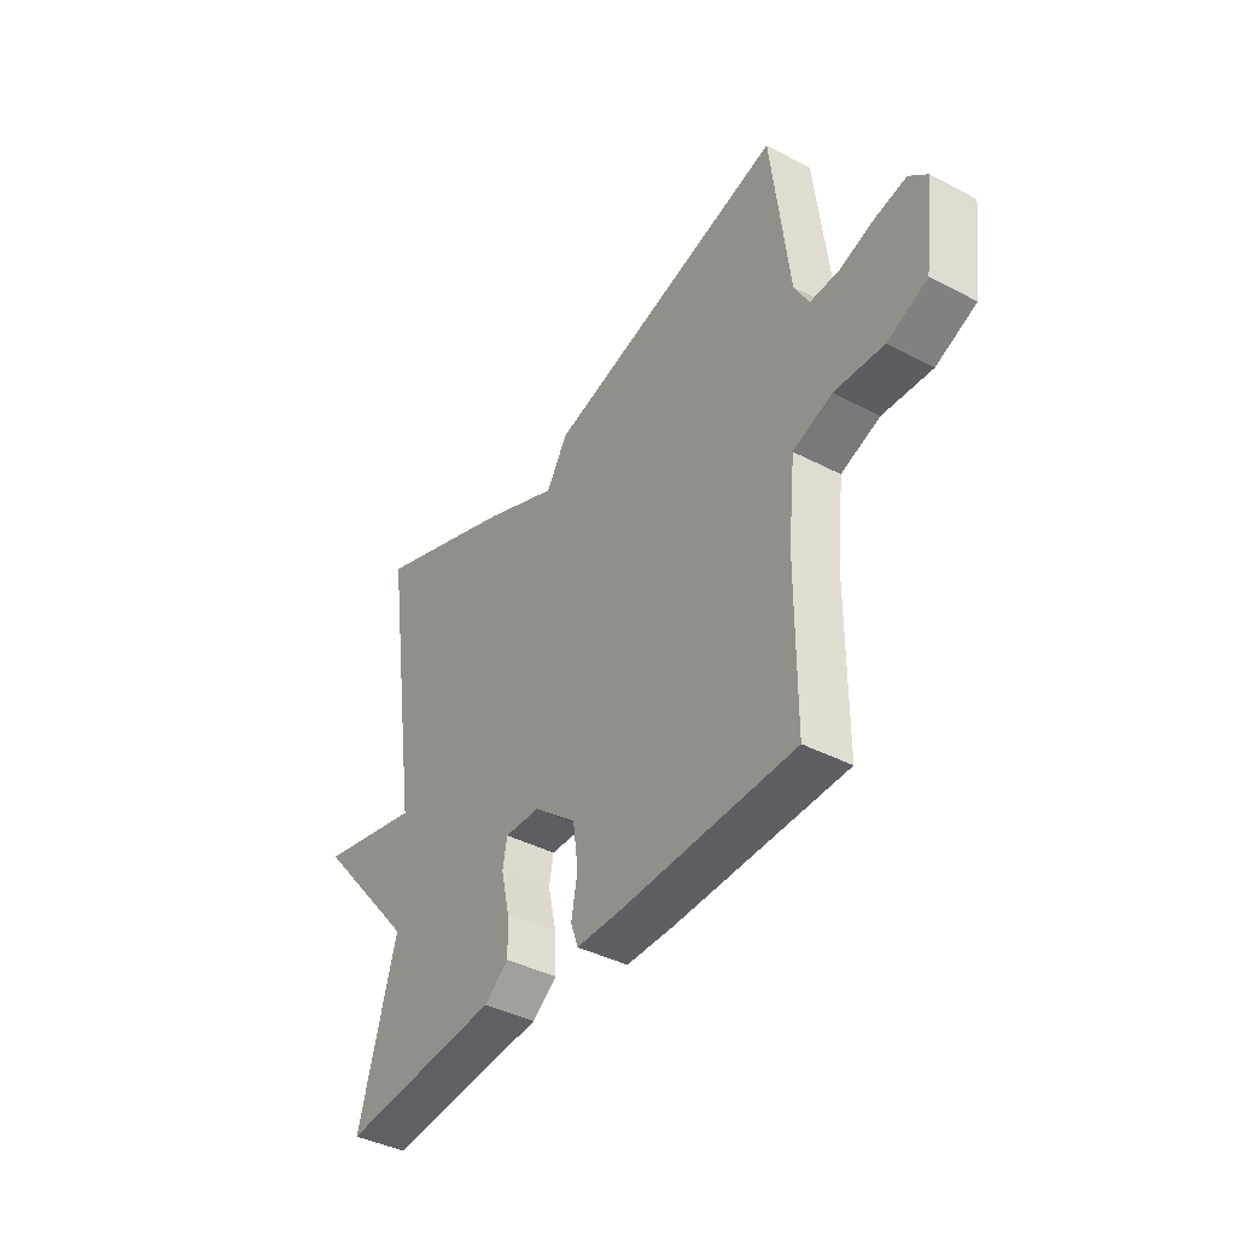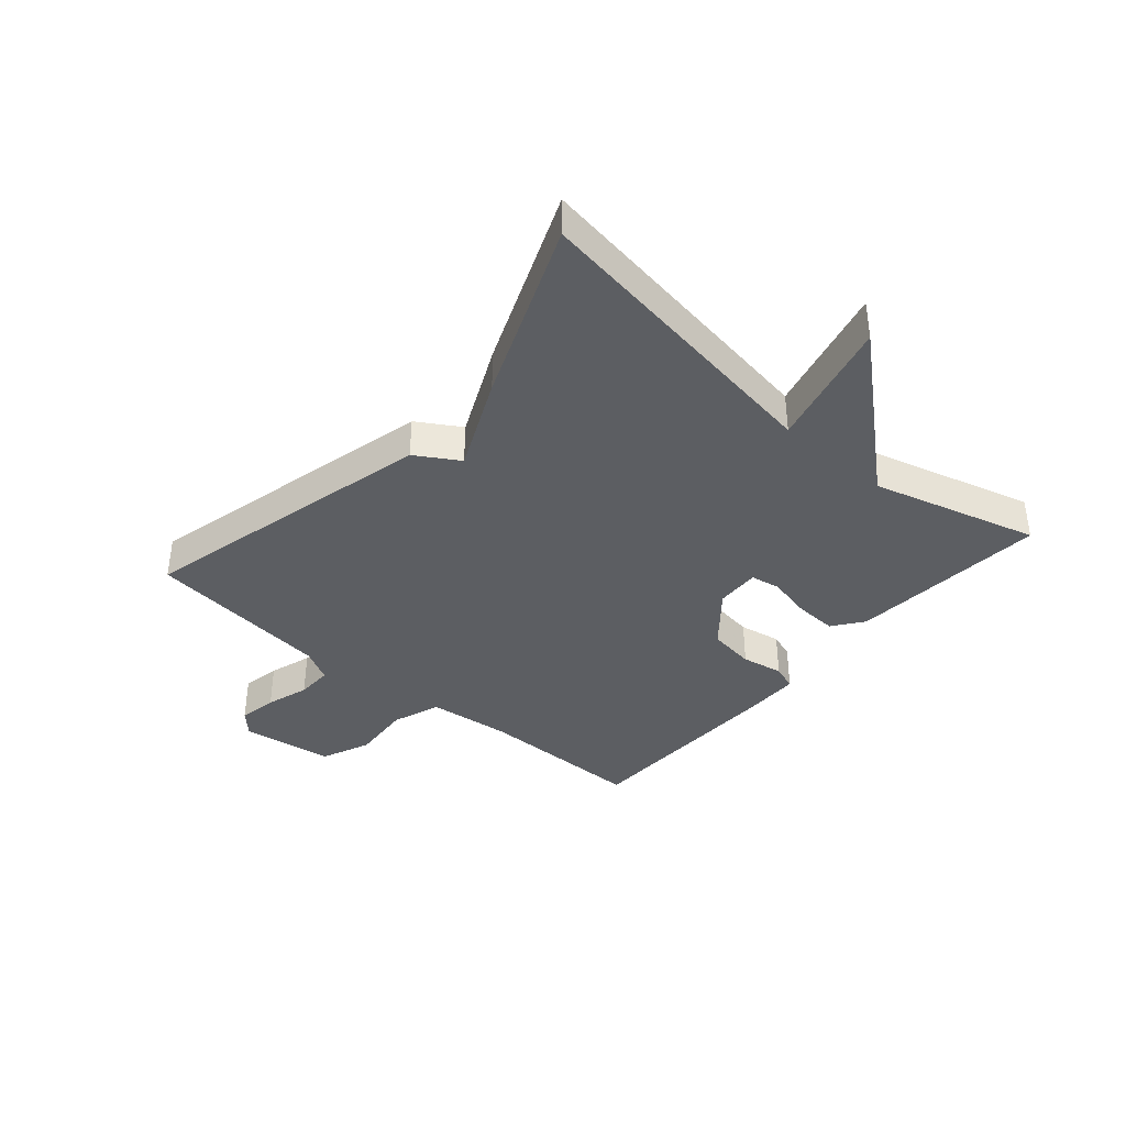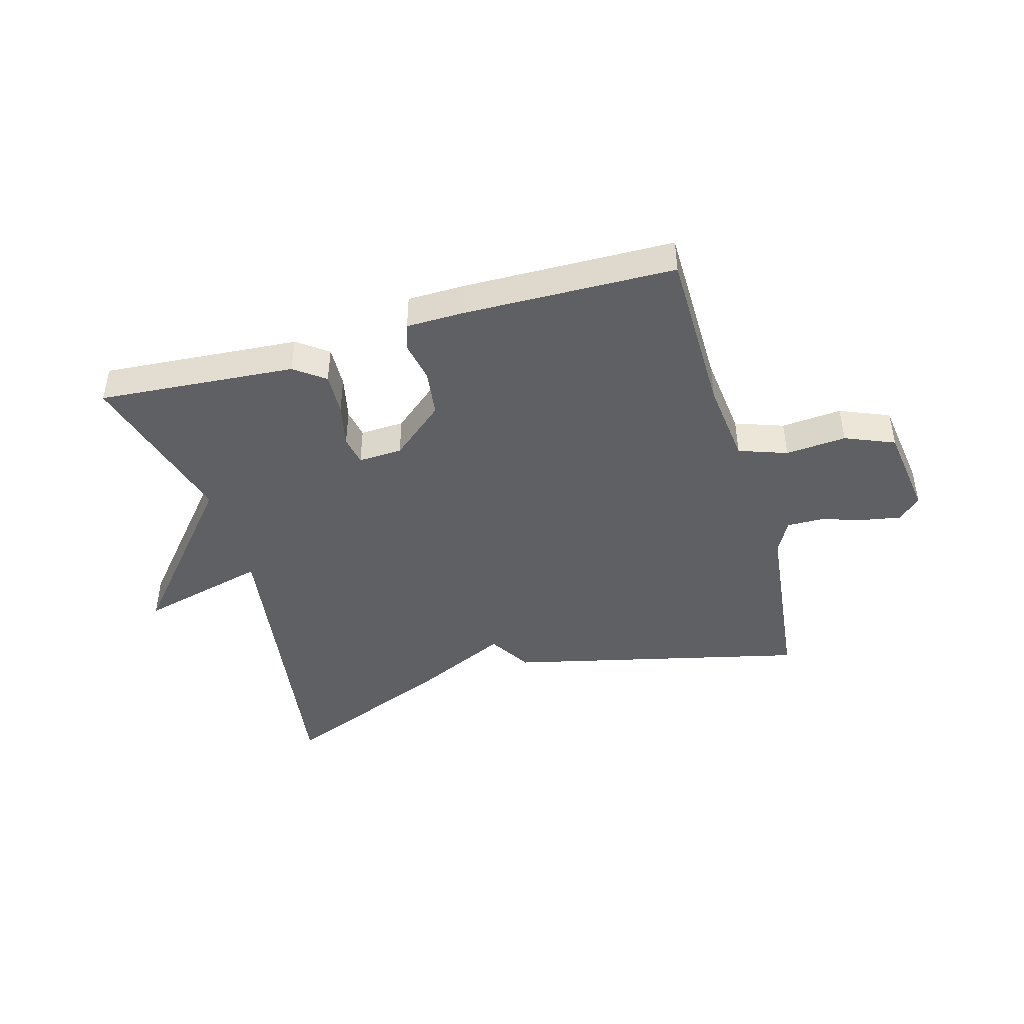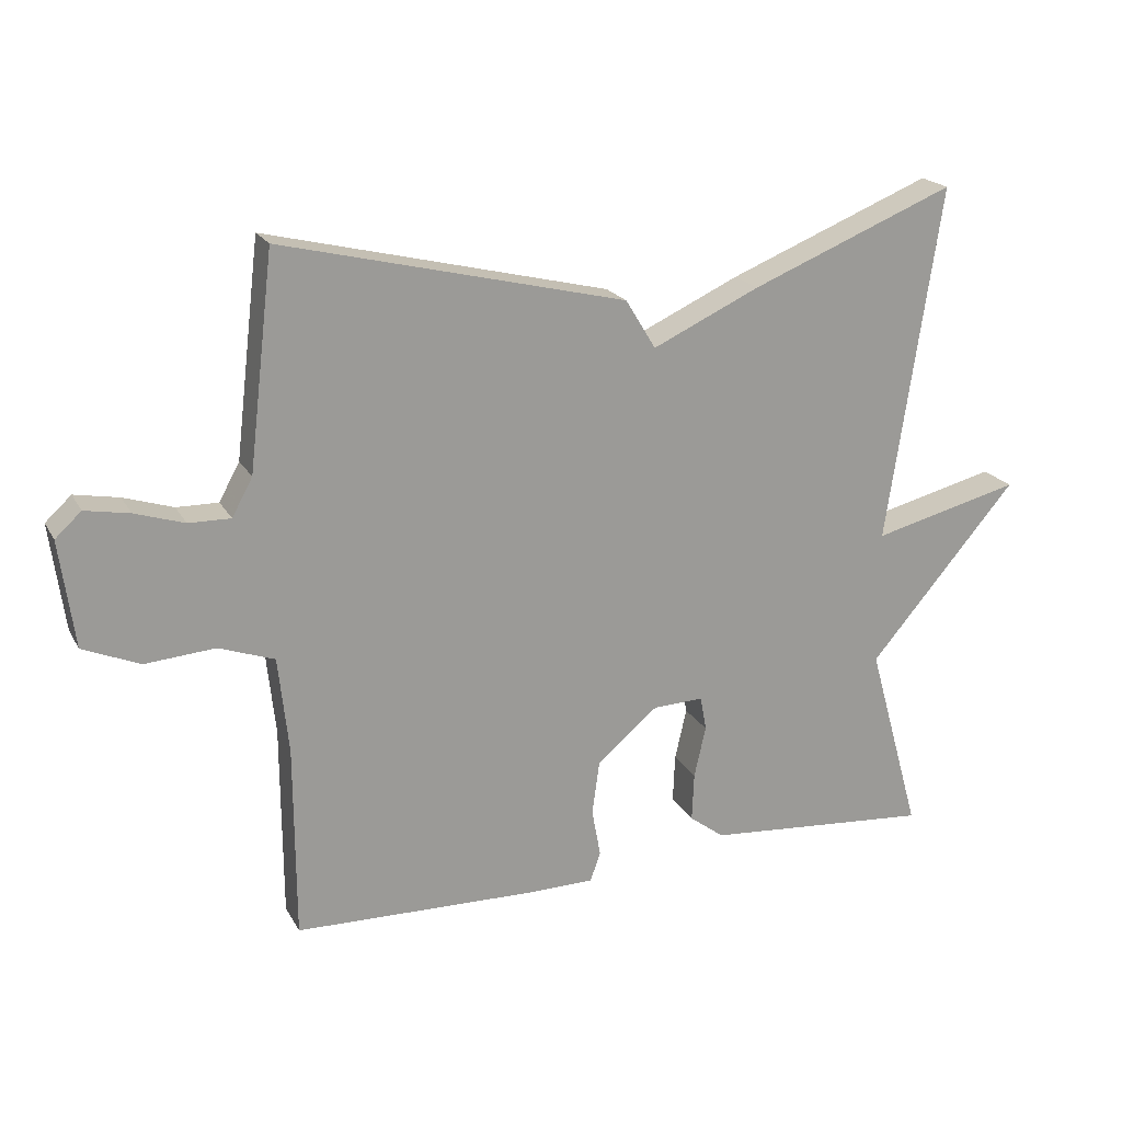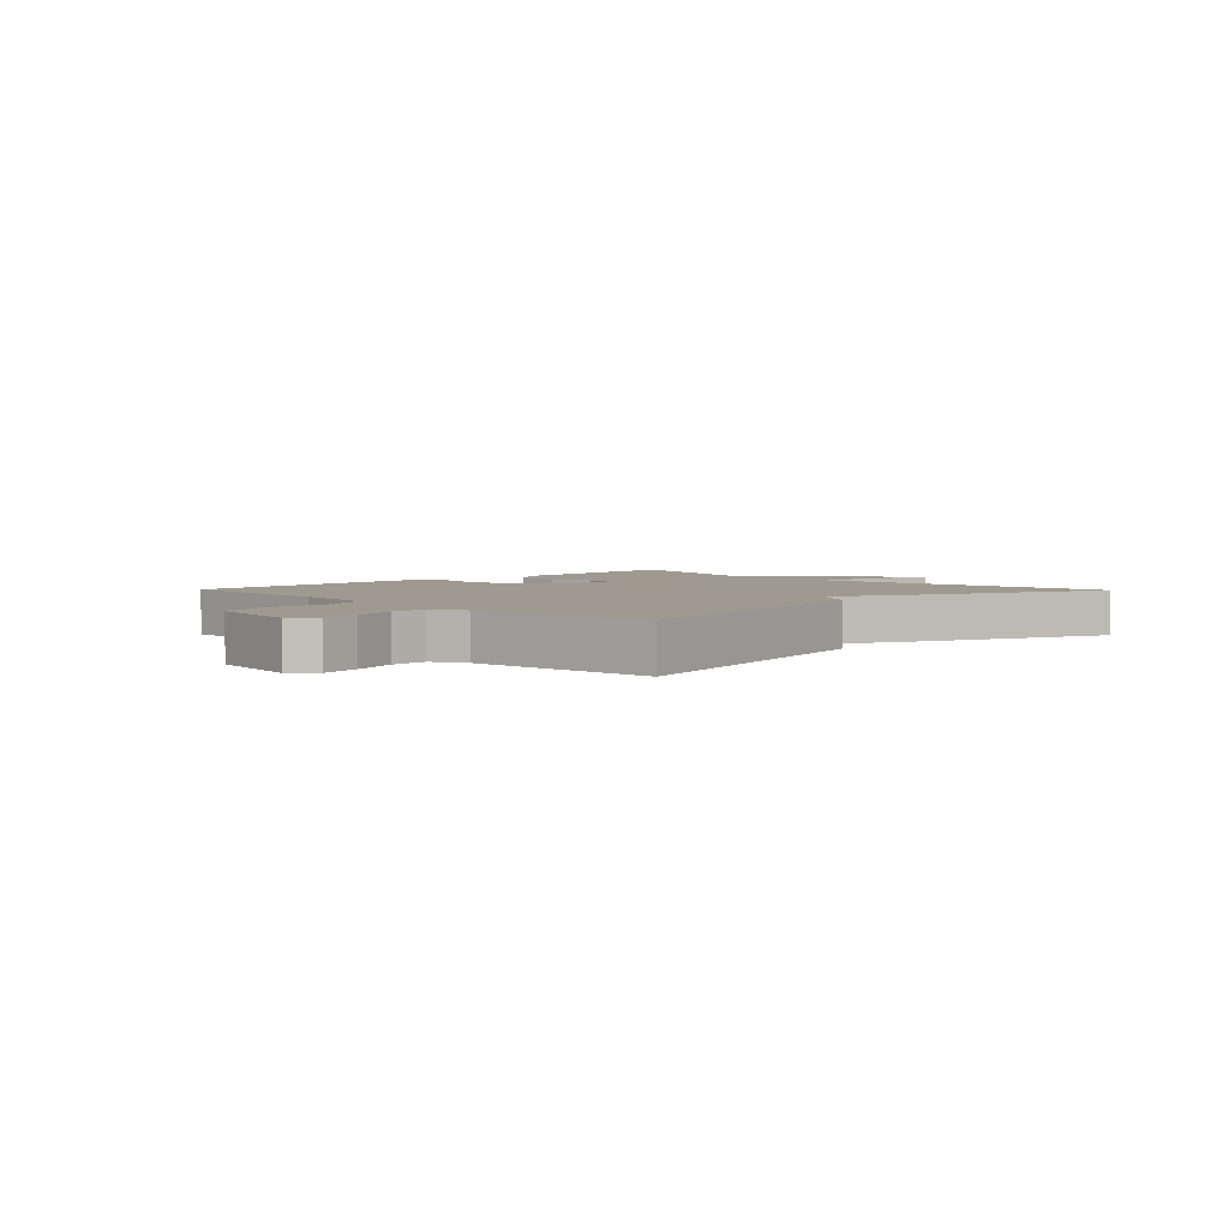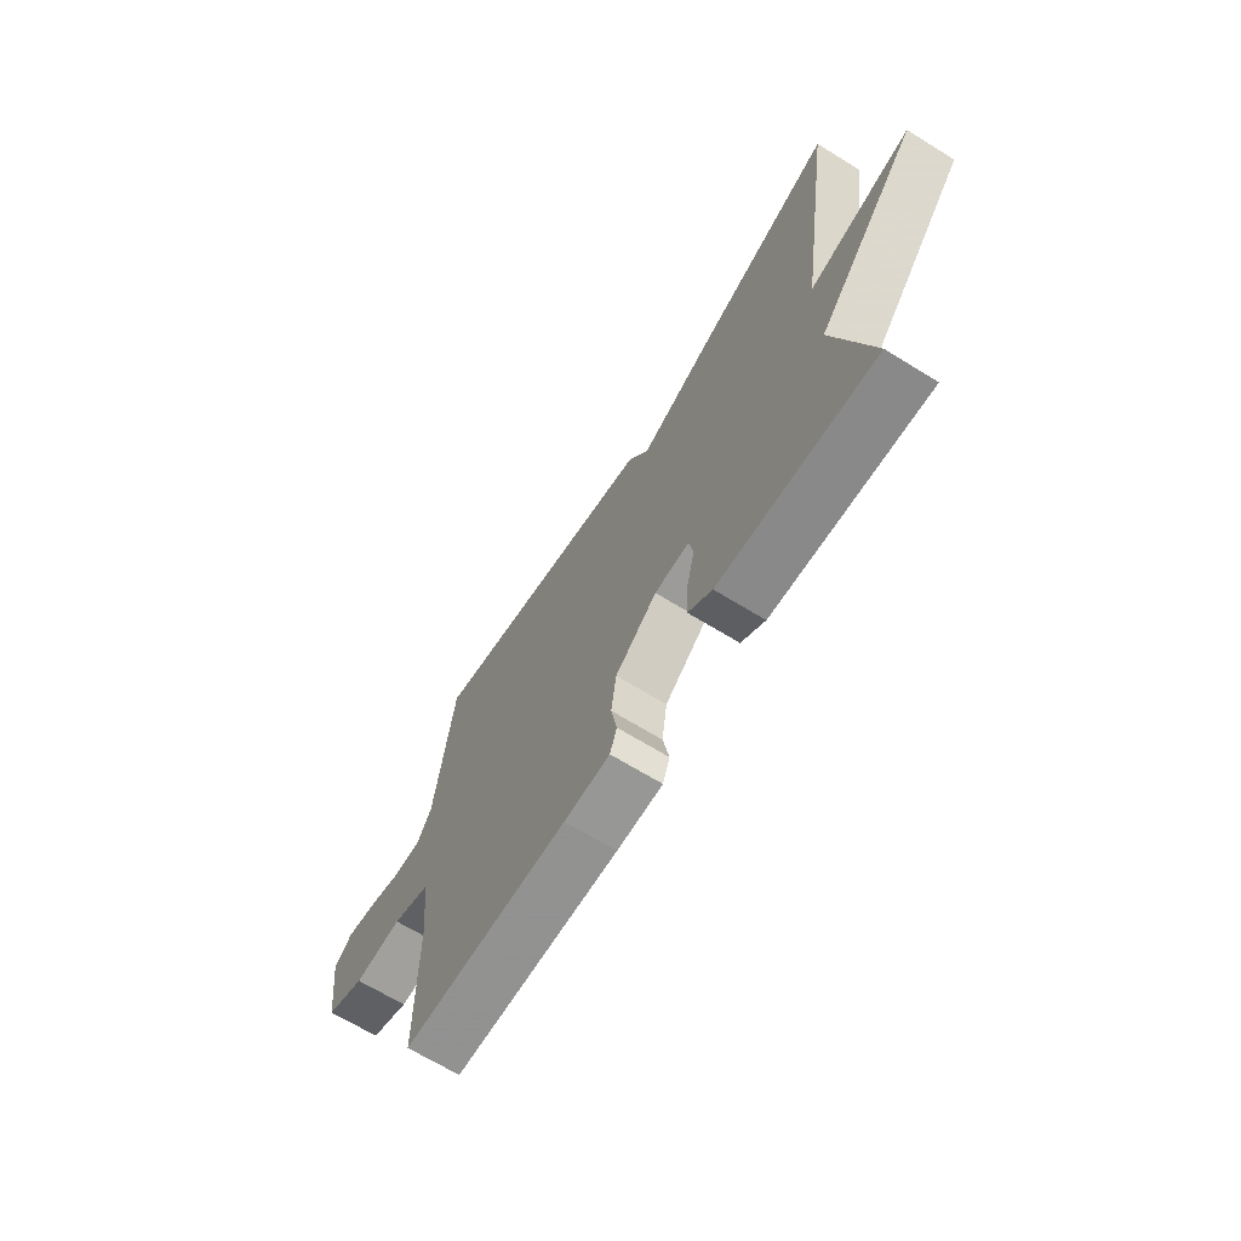
<metadata>
{"format":"obj","ext":"obj","renderer":"f3d","projection":"perspective","resolution":1024,"background":"white","views":[{"elev":-40.6,"azim":-122.7,"up":"+Z"},{"elev":-38.2,"azim":49.2,"up":"+Y"},{"elev":-44.1,"azim":-163.9,"up":"+Y"},{"elev":20.2,"azim":-21.7,"up":"+Z"},{"elev":3.7,"azim":-44.2,"up":"+Y"},{"elev":-67.5,"azim":58.3,"up":"+Z"}]}
</metadata>
<code>
v -0.5 0.07 0.5
v 0.001 0.07 0.379
v 0.045 0.07 0.307
v 0.201 0.07 0.379
v 0.5 0.07 0.5
v 0.422 0.07 -0.021
v 0.639 0.07 0.033
v 0.422 0.07 -0.221
v 0.5 0.07 -0.5
v 0.168 0.07 -0.473
v 0.117 0.07 -0.435
v 0.12 0.07 -0.364
v 0.137 0.07 -0.289
v 0.128 0.07 -0.239
v 0.054 0.07 -0.242
v -0.035 0.07 -0.316
v -0.046 0.07 -0.395
v -0.033 0.07 -0.465
v -0.048 0.07 -0.508
v -0.146 0.07 -0.509
v -0.5 0.07 -0.5
v -0.501 0.07 -0.218
v -0.516 0.07 -0.077
v -0.597 0.07 -0.048
v -0.699 0.07 -0.056
v -0.782 0.07 -0.021
v -0.803 0.07 0.135
v -0.765 0.07 0.17
v -0.7 0.07 0.158
v -0.628 0.07 0.135
v -0.567 0.07 0.134
v -0.537 0.07 0.189
v -0.5 0 0.5
v 0.001 0 0.379
v 0.045 0 0.307
v 0.201 0 0.379
v 0.5 0 0.5
v 0.422 0 -0.021
v 0.639 0 0.033
v 0.422 0 -0.221
v 0.5 0 -0.5
v 0.168 0 -0.473
v 0.117 0 -0.435
v 0.12 0 -0.364
v 0.137 0 -0.289
v 0.128 0 -0.239
v 0.054 0 -0.242
v -0.035 0 -0.316
v -0.046 0 -0.395
v -0.033 0 -0.465
v -0.048 0 -0.508
v -0.146 0 -0.509
v -0.5 0 -0.5
v -0.501 0 -0.218
v -0.516 0 -0.077
v -0.597 0 -0.048
v -0.699 0 -0.056
v -0.782 0 -0.021
v -0.803 0 0.135
v -0.765 0 0.17
v -0.7 0 0.158
v -0.628 0 0.135
v -0.567 0 0.134
v -0.537 0 0.189
f 28 29 30
f 27 28 30
f 26 27 30
f 25 26 30
f 24 25 30
f 23 24 30 31
f 20 21 22
f 19 20 22
f 18 19 22
f 17 18 22
f 16 17 22 23
f 23 31 32
f 16 23 32
f 15 16 32
f 11 12 13
f 10 11 13
f 9 10 13
f 8 9 13
f 8 13 14
f 7 8 14
f 6 7 14
f 6 14 15
f 5 6 15
f 4 5 15
f 3 4 15
f 3 15 32
f 2 3 32
f 1 2 32
f 62 61 60
f 62 60 59
f 62 59 58
f 62 58 57
f 62 57 56
f 63 62 56 55
f 54 53 52
f 54 52 51
f 54 51 50
f 54 50 49
f 55 54 49 48
f 64 63 55
f 64 55 48
f 64 48 47
f 45 44 43
f 45 43 42
f 45 42 41
f 45 41 40
f 46 45 40
f 46 40 39
f 46 39 38
f 47 46 38
f 47 38 37
f 47 37 36
f 47 36 35
f 64 47 35
f 64 35 34
f 64 34 33
f 1 33 34 2
f 2 34 35 3
f 3 35 36 4
f 4 36 37 5
f 5 37 38 6
f 6 38 39 7
f 7 39 40 8
f 8 40 41 9
f 9 41 42 10
f 10 42 43 11
f 11 43 44 12
f 12 44 45 13
f 13 45 46 14
f 14 46 47 15
f 15 47 48 16
f 16 48 49 17
f 17 49 50 18
f 18 50 51 19
f 19 51 52 20
f 20 52 53 21
f 21 53 54 22
f 22 54 55 23
f 23 55 56 24
f 24 56 57 25
f 25 57 58 26
f 26 58 59 27
f 27 59 60 28
f 28 60 61 29
f 29 61 62 30
f 30 62 63 31
f 31 63 64 32
f 32 64 33 1

</code>
